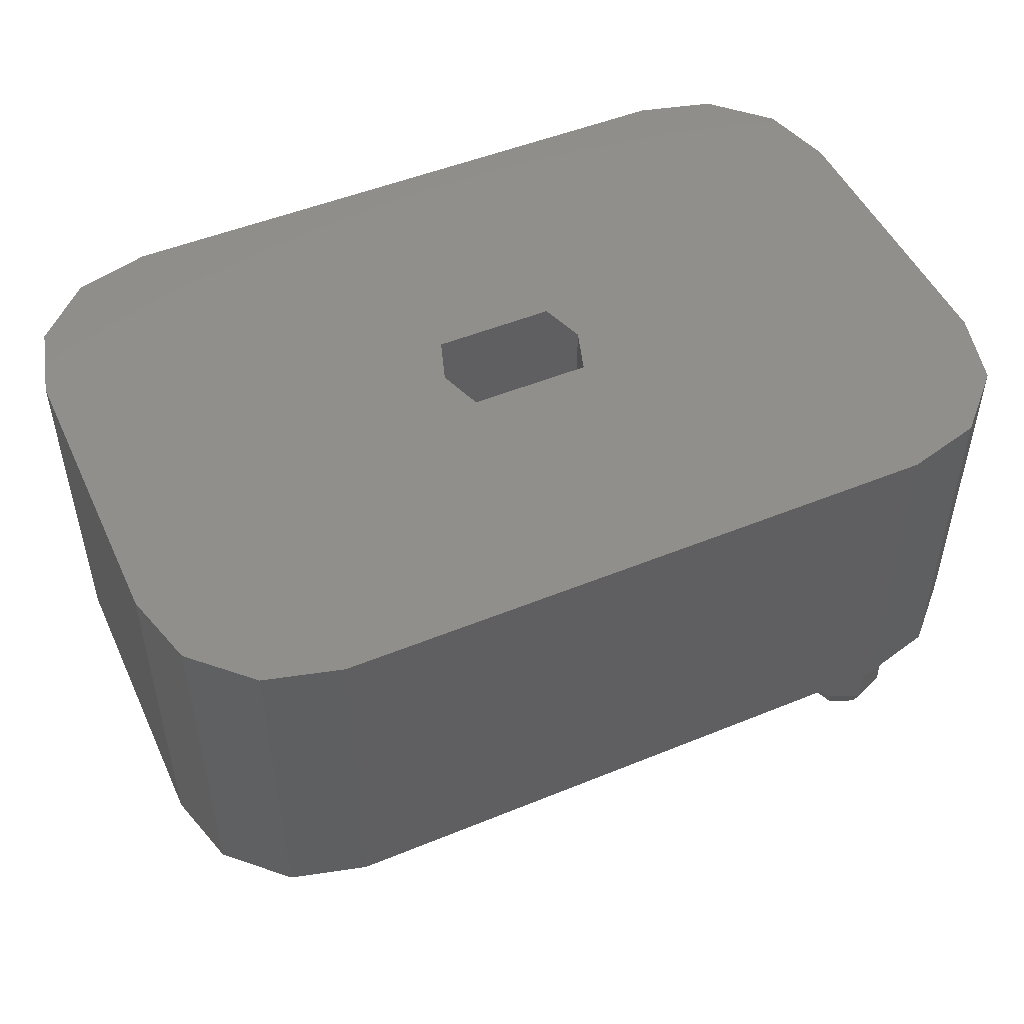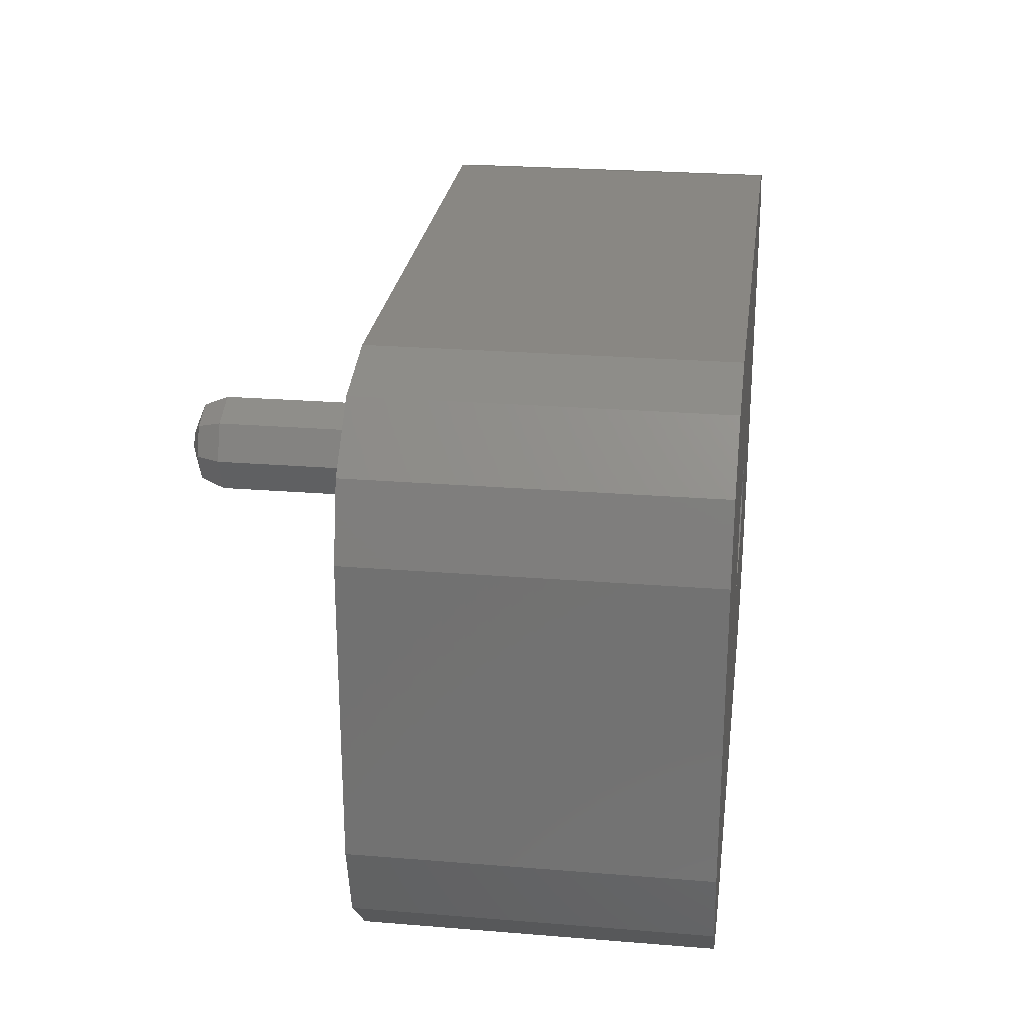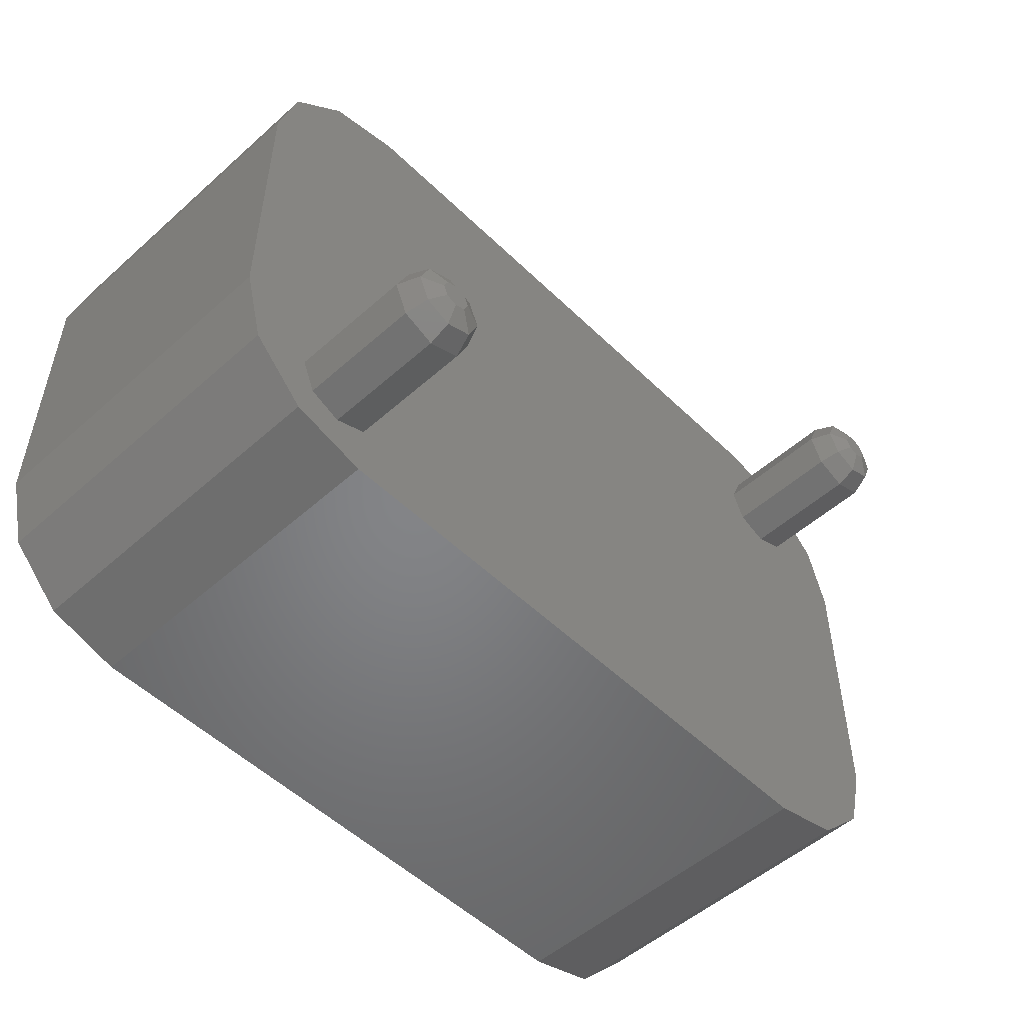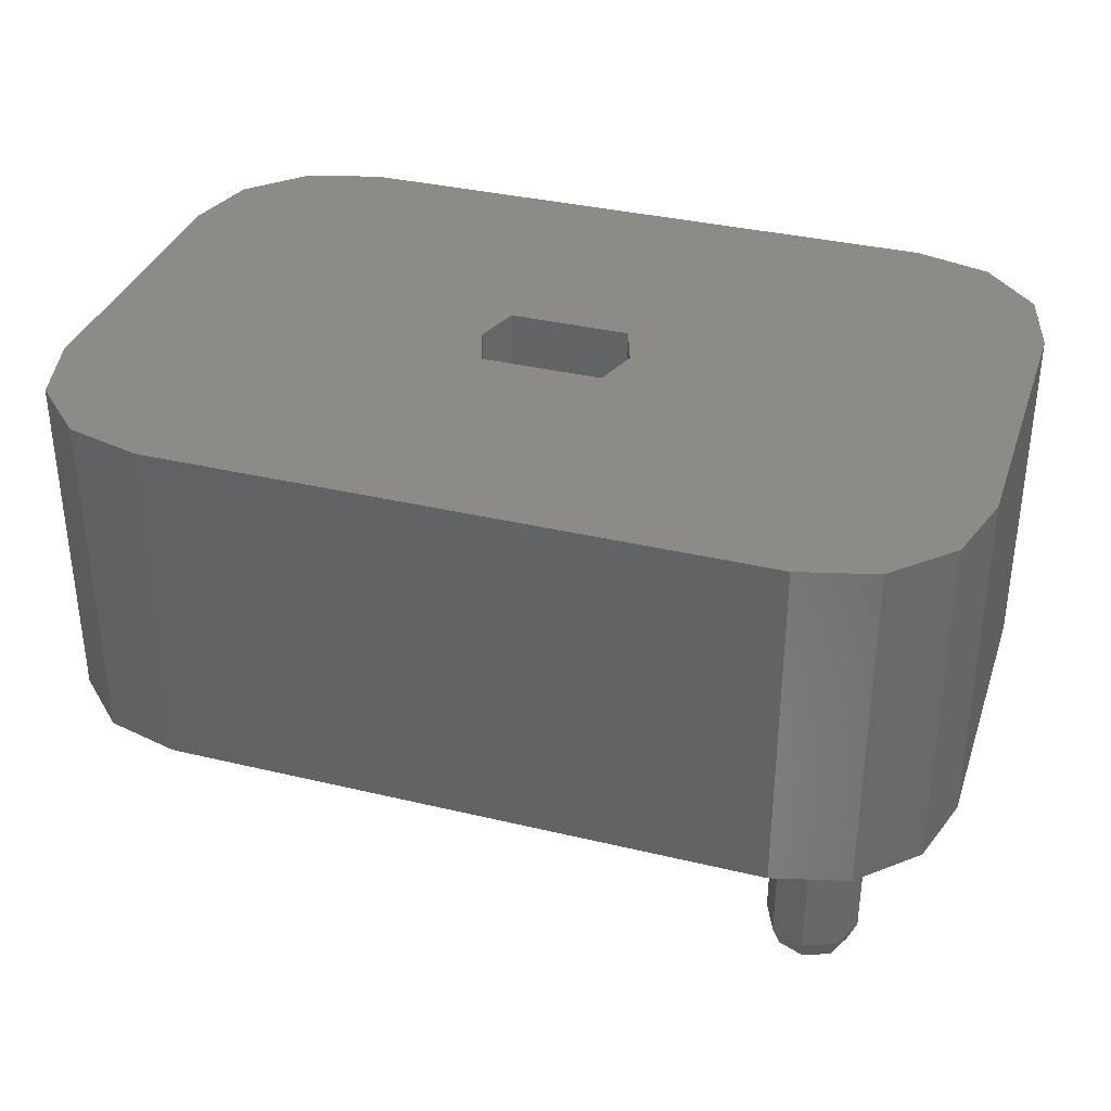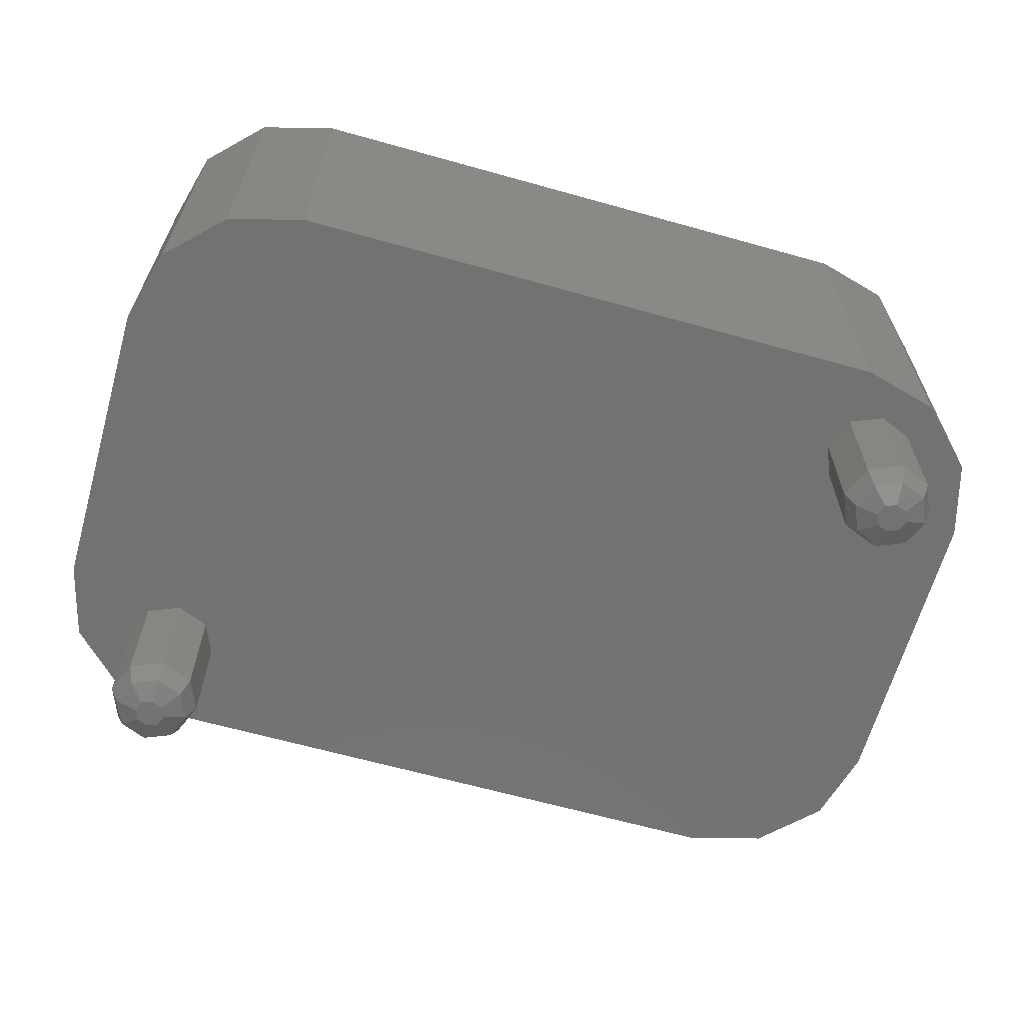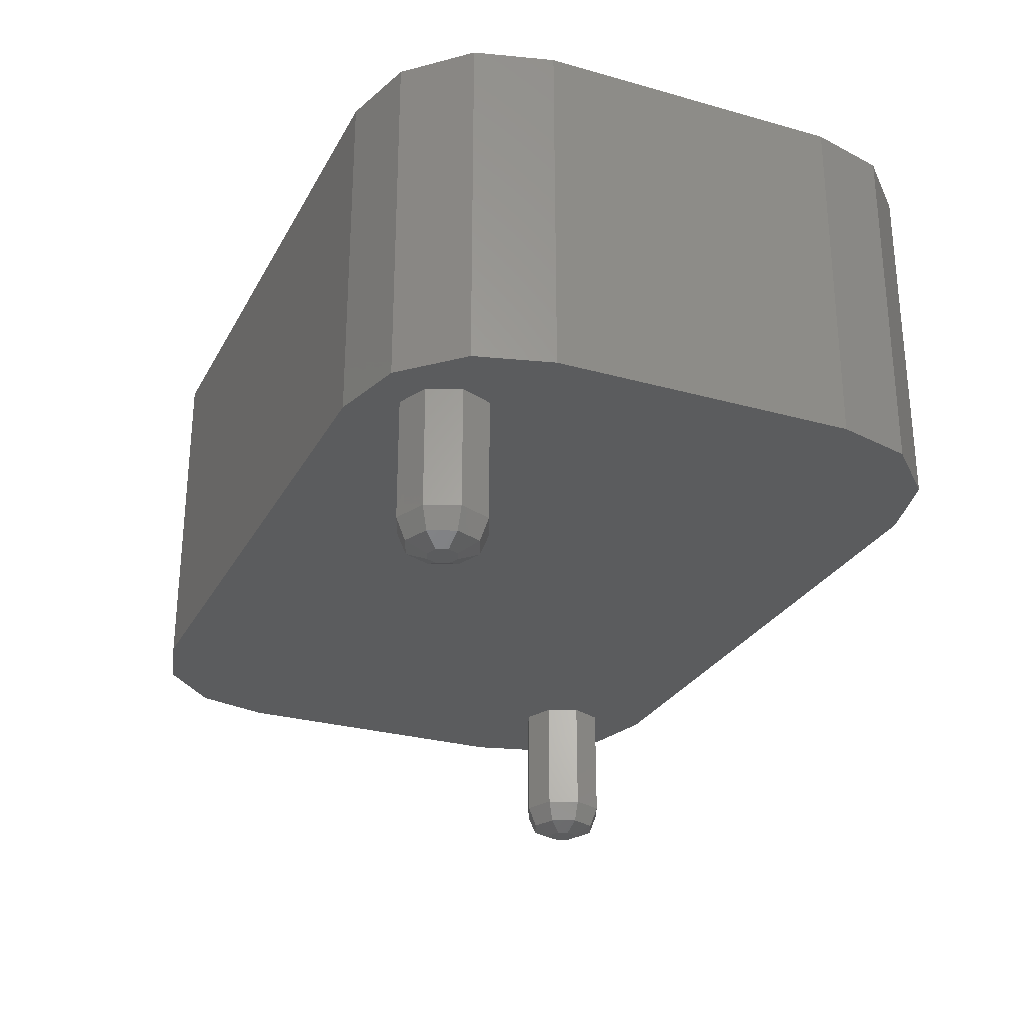
<metadata>
{"format":"stl","ext":"stl","renderer":"f3d","projection":"perspective","resolution":1024,"background":"white","views":[{"elev":49.6,"azim":155.7,"up":"+Z"},{"elev":25.0,"azim":-82.5,"up":"+Y"},{"elev":-51.9,"azim":133.8,"up":"+Y"},{"elev":35.0,"azim":17.7,"up":"+Z"},{"elev":-64.3,"azim":-15.8,"up":"+Z"},{"elev":-27.7,"azim":-113.3,"up":"+Z"}]}
</metadata>
<code>
# stl→obj: 108 verts, 212 faces
v 2 -1.5 9.5
v 10 -10 9.5
v 12.5 -9.33 9.5
v 14.33 -7.5 9.5
v 15 -5 9.5
v 2.5 0 9.5
v -10 -10 9.5
v -2 -1.5 9.5
v -12.5 -9.33 9.5
v -15 -5 9.5
v -14.33 -7.5 9.5
v -12.5 9.33 9.5
v -14.33 7.5 9.5
v -10 10 9.5
v -15 5 9.5
v -2 1.5 9.5
v 10 10 9.5
v 2 1.5 9.5
v 12.5 9.33 9.5
v 15 5 9.5
v 14.33 7.5 9.5
v -2.5 3.062e-16 9.5
v -9.939 8.061 -2
v -11 8.5 -2
v 10 10 -2
v -11 5.5 -2
v 11 -5.5 -2
v 9.939 -5.939 -2
v 9.5 -7 -2
v -10 -10 -2
v -15 5 -2
v -14.33 7.5 -2
v -12.5 7 -2
v -12.06 5.939 -2
v -9.939 5.939 -2
v -9.5 7 -2
v 12.5 9.33 -2
v 14.33 7.5 -2
v 15 5 -2
v 15 -5 -2
v 12.06 -5.939 -2
v 12.06 -8.061 -2
v 12.5 -9.33 -2
v 11 -8.5 -2
v 10 -10 -2
v 9.939 -8.061 -2
v -12.5 -9.33 -2
v -14.33 -7.5 -2
v -15 -5 -2
v -12.06 8.061 -2
v -12.5 9.33 -2
v -10 10 -2
v 14.33 -7.5 -2
v 12.5 -7 -2
v 10.65 -7.354 -7
v 11.35 -7.354 -7
v 11 -7.5 -7
v 11.5 -7 -7
v 10.5 -7 -7
v 11.35 -6.646 -7
v 10.65 -6.646 -7
v 11 -6.5 -7
v 12.5 -7 -6
v 12.06 -5.939 -6
v 11 -5.5 -6
v 9.939 -5.939 -6
v 9.5 -7 -6
v 9.939 -8.061 -6
v 11 -8.5 -6
v 12.06 -8.061 -6
v 9.793 -7 -6.707
v 10.15 -7.854 -6.707
v 11.85 -7.854 -6.707
v 12.21 -7 -6.707
v 11 -8.207 -6.707
v 11.85 -6.146 -6.707
v 10.15 -6.146 -6.707
v 11 -5.793 -6.707
v -11.35 6.646 -7
v -10.65 6.646 -7
v -11 6.5 -7
v -10.5 7 -7
v -11.5 7 -7
v -10.65 7.354 -7
v -11.35 7.354 -7
v -11 7.5 -7
v -9.5 7 -6
v -9.939 8.061 -6
v -11 8.5 -6
v -12.06 8.061 -6
v -12.5 7 -6
v -12.06 5.939 -6
v -11 5.5 -6
v -9.939 5.939 -6
v -12.21 7 -6.707
v -11.85 6.146 -6.707
v -10.15 6.146 -6.707
v -9.793 7 -6.707
v -11 5.793 -6.707
v -10.15 7.854 -6.707
v -11.85 7.854 -6.707
v -11 8.207 -6.707
v -2 1.5 0
v 2 1.5 0
v 2 -1.5 0
v -2 -1.5 0
v 2.5 0 0
v -2.5 3.062e-16 0
f 1 2 3
f 1 3 4
f 1 4 5
f 1 5 6
f 2 1 7
f 7 1 8
f 7 8 9
f 9 8 10
f 9 10 11
f 12 13 14
f 14 13 15
f 14 15 16
f 14 16 17
f 17 16 18
f 17 18 19
f 6 5 18
f 18 5 20
f 18 20 19
f 19 20 21
f 16 15 22
f 22 15 10
f 22 10 8
f 23 24 25
f 26 27 28
f 26 28 29
f 26 29 30
f 31 32 33
f 31 33 34
f 31 34 26
f 27 26 35
f 27 35 36
f 27 36 23
f 27 23 25
f 27 25 37
f 27 37 38
f 27 38 39
f 27 39 40
f 27 40 41
f 42 43 44
f 44 43 45
f 44 45 46
f 46 45 30
f 46 30 29
f 30 47 26
f 26 47 31
f 47 48 31
f 31 48 49
f 33 32 50
f 50 32 51
f 50 51 24
f 24 51 52
f 24 52 25
f 40 53 41
f 41 53 54
f 53 43 54
f 54 43 42
f 49 10 31
f 31 10 15
f 2 7 45
f 45 7 30
f 30 7 47
f 47 7 9
f 47 9 48
f 48 9 11
f 48 11 49
f 49 11 10
f 14 17 52
f 52 17 25
f 31 15 32
f 32 15 13
f 32 13 51
f 51 13 12
f 51 12 52
f 52 12 14
f 39 20 40
f 40 20 5
f 25 17 37
f 37 17 19
f 37 19 38
f 38 19 21
f 38 21 39
f 39 21 20
f 40 5 53
f 53 5 4
f 53 4 43
f 43 4 3
f 43 3 45
f 45 3 2
f 55 56 57
f 56 55 58
f 58 55 59
f 58 59 60
f 60 59 61
f 60 61 62
f 54 63 41
f 41 63 64
f 41 64 27
f 27 64 65
f 27 65 28
f 28 65 66
f 28 66 29
f 29 66 67
f 29 67 46
f 46 67 68
f 46 68 44
f 44 68 69
f 44 69 42
f 42 69 70
f 42 70 54
f 54 70 63
f 59 55 71
f 71 55 72
f 71 72 67
f 67 72 68
f 56 58 73
f 73 58 74
f 73 74 70
f 70 74 63
f 57 56 75
f 75 56 73
f 75 73 69
f 69 73 70
f 55 57 72
f 72 57 75
f 72 75 68
f 68 75 69
f 58 60 74
f 74 60 76
f 74 76 63
f 63 76 64
f 61 59 77
f 77 59 71
f 77 71 66
f 66 71 67
f 62 61 78
f 78 61 77
f 78 77 65
f 65 77 66
f 60 62 76
f 76 62 78
f 76 78 64
f 64 78 65
f 79 80 81
f 80 79 82
f 82 79 83
f 82 83 84
f 84 83 85
f 84 85 86
f 36 87 23
f 23 87 88
f 23 88 24
f 24 88 89
f 24 89 50
f 50 89 90
f 50 90 33
f 33 90 91
f 33 91 34
f 34 91 92
f 34 92 26
f 26 92 93
f 26 93 35
f 35 93 94
f 35 94 36
f 36 94 87
f 83 79 95
f 95 79 96
f 95 96 91
f 91 96 92
f 80 82 97
f 97 82 98
f 97 98 94
f 94 98 87
f 81 80 99
f 99 80 97
f 99 97 93
f 93 97 94
f 79 81 96
f 96 81 99
f 96 99 92
f 92 99 93
f 82 84 98
f 98 84 100
f 98 100 87
f 87 100 88
f 85 83 101
f 101 83 95
f 101 95 90
f 90 95 91
f 86 85 102
f 102 85 101
f 102 101 89
f 89 101 90
f 84 86 100
f 100 86 102
f 100 102 88
f 88 102 89
f 103 104 16
f 16 104 18
f 105 106 1
f 1 106 8
f 6 18 107
f 107 18 104
f 16 22 103
f 103 22 108
f 22 8 108
f 108 8 106
f 1 6 105
f 105 6 107
f 104 103 107
f 107 103 108
f 107 108 105
f 105 108 106

</code>
